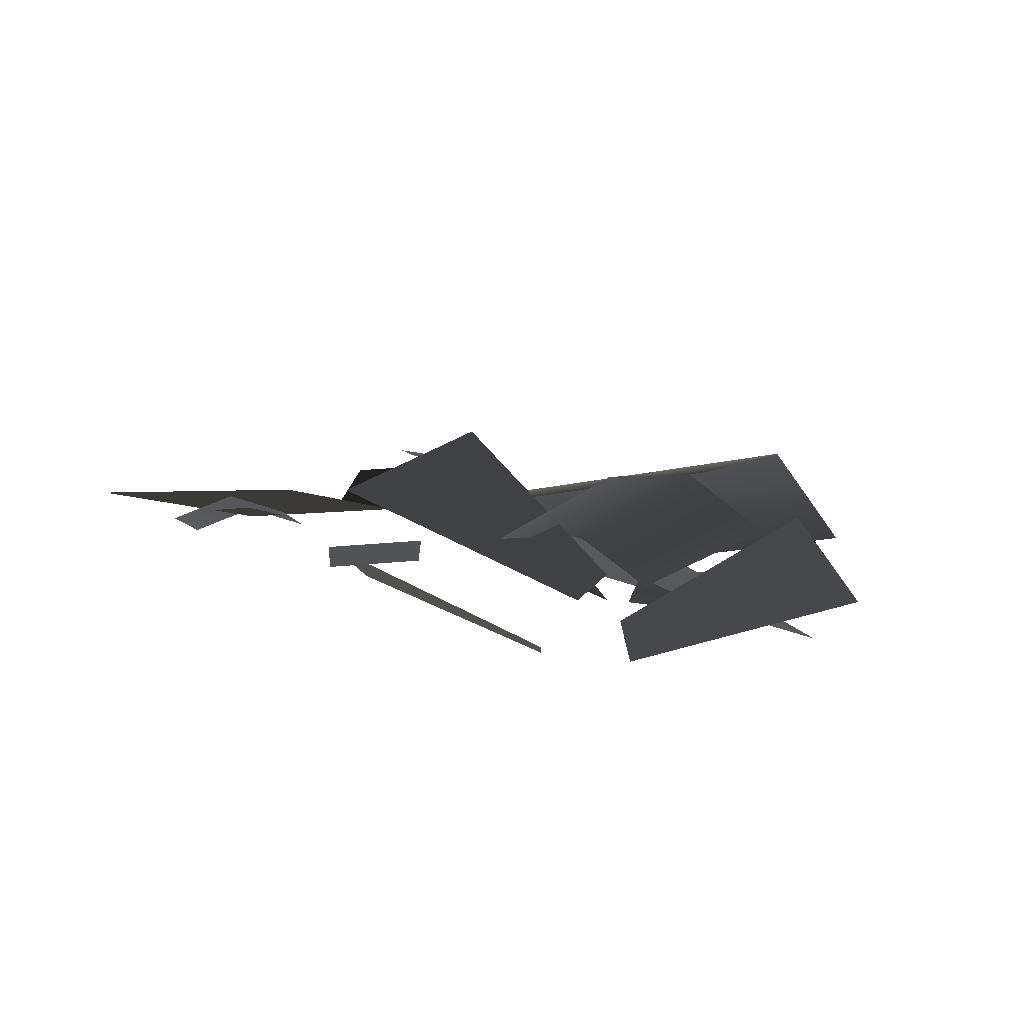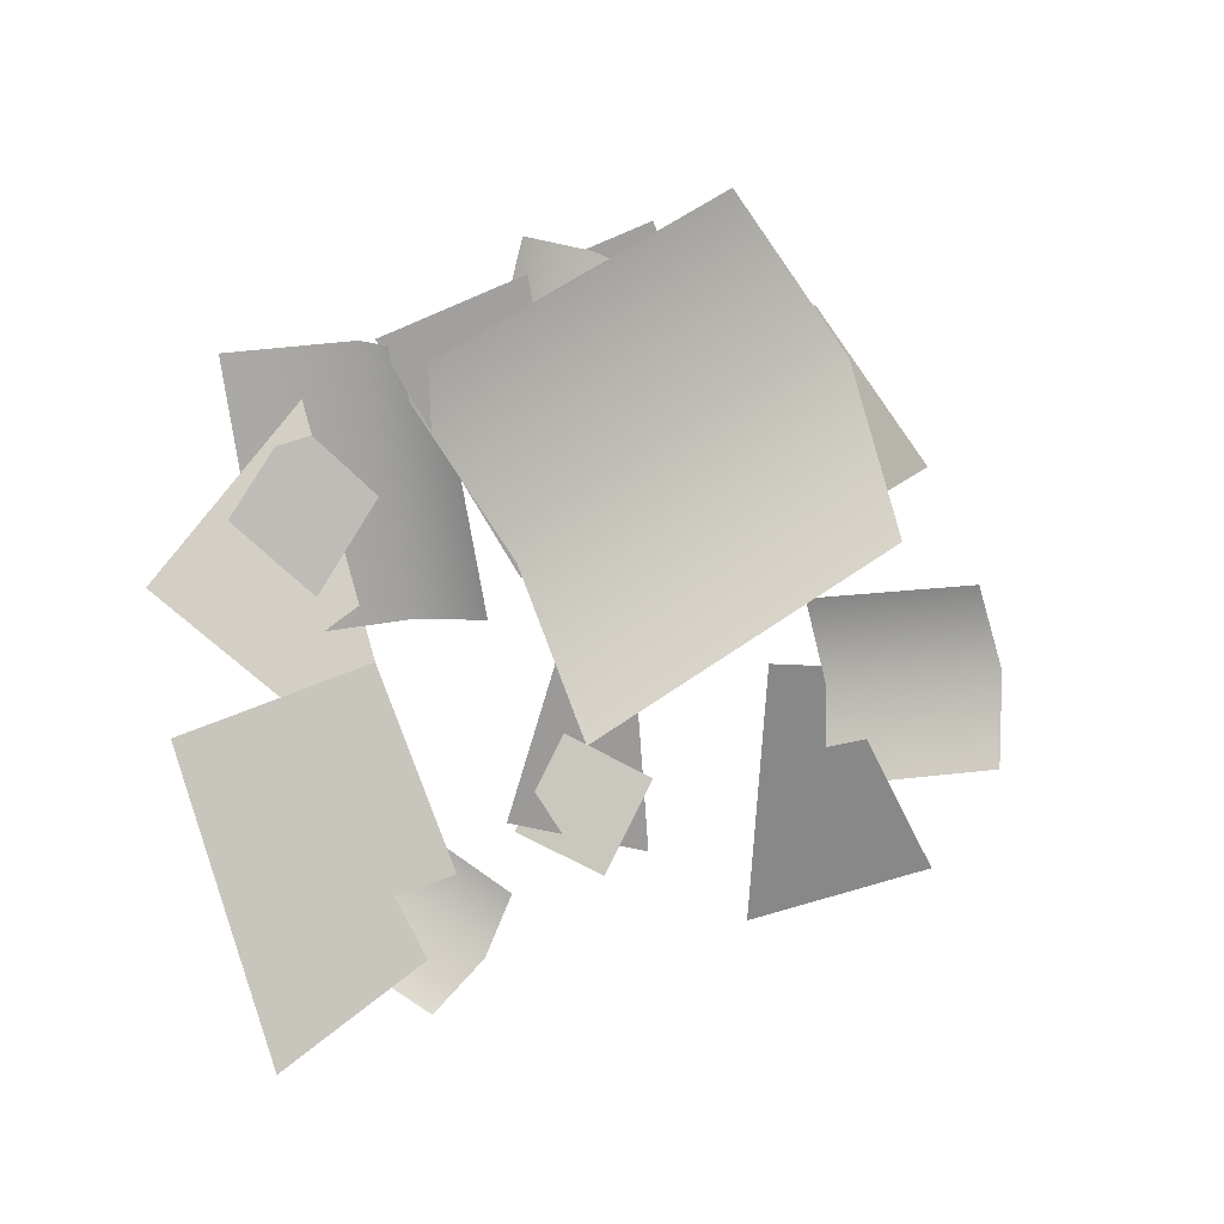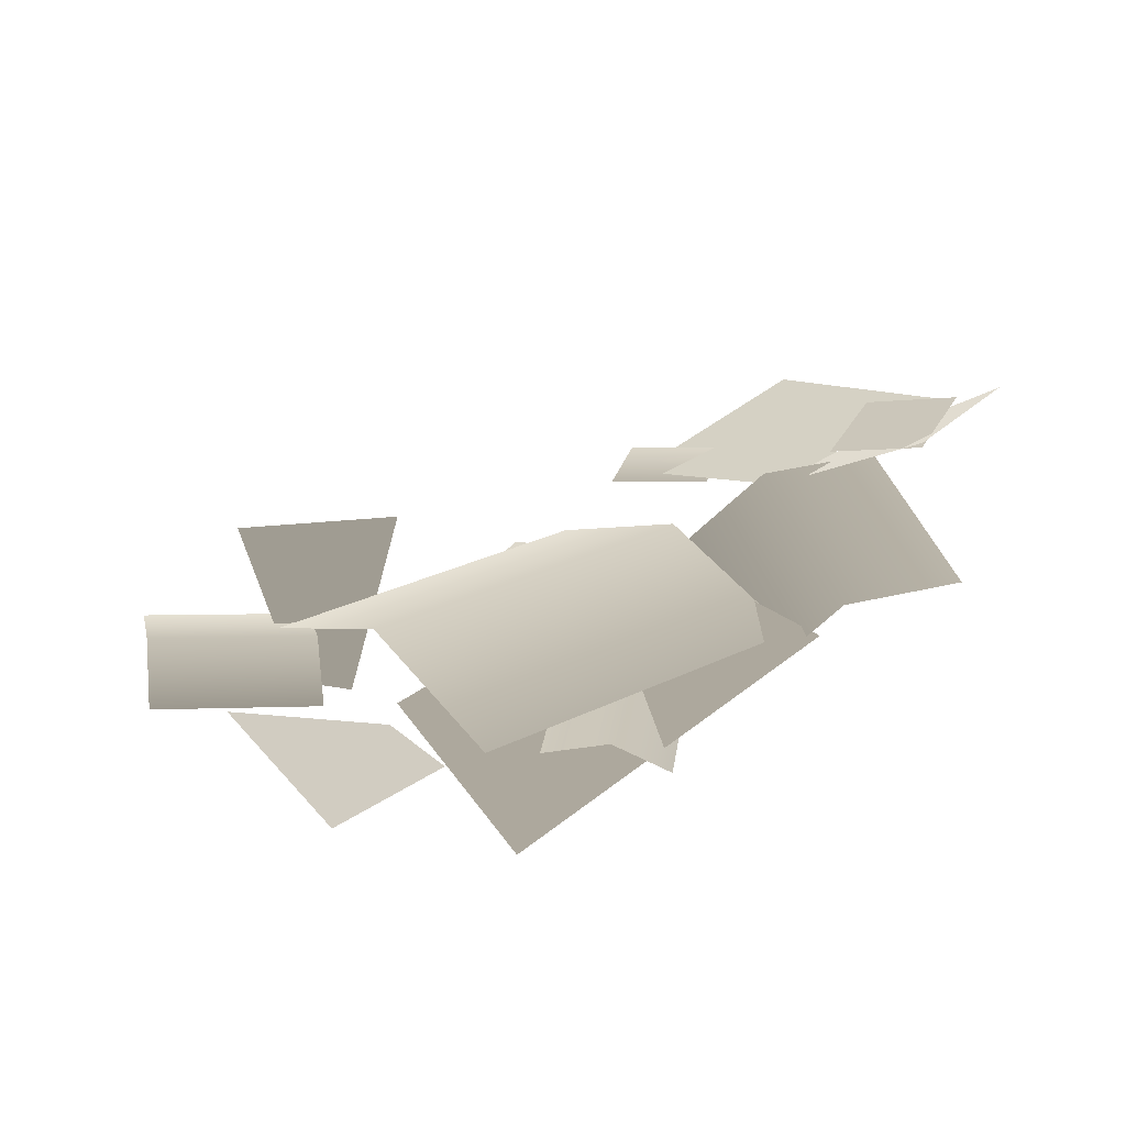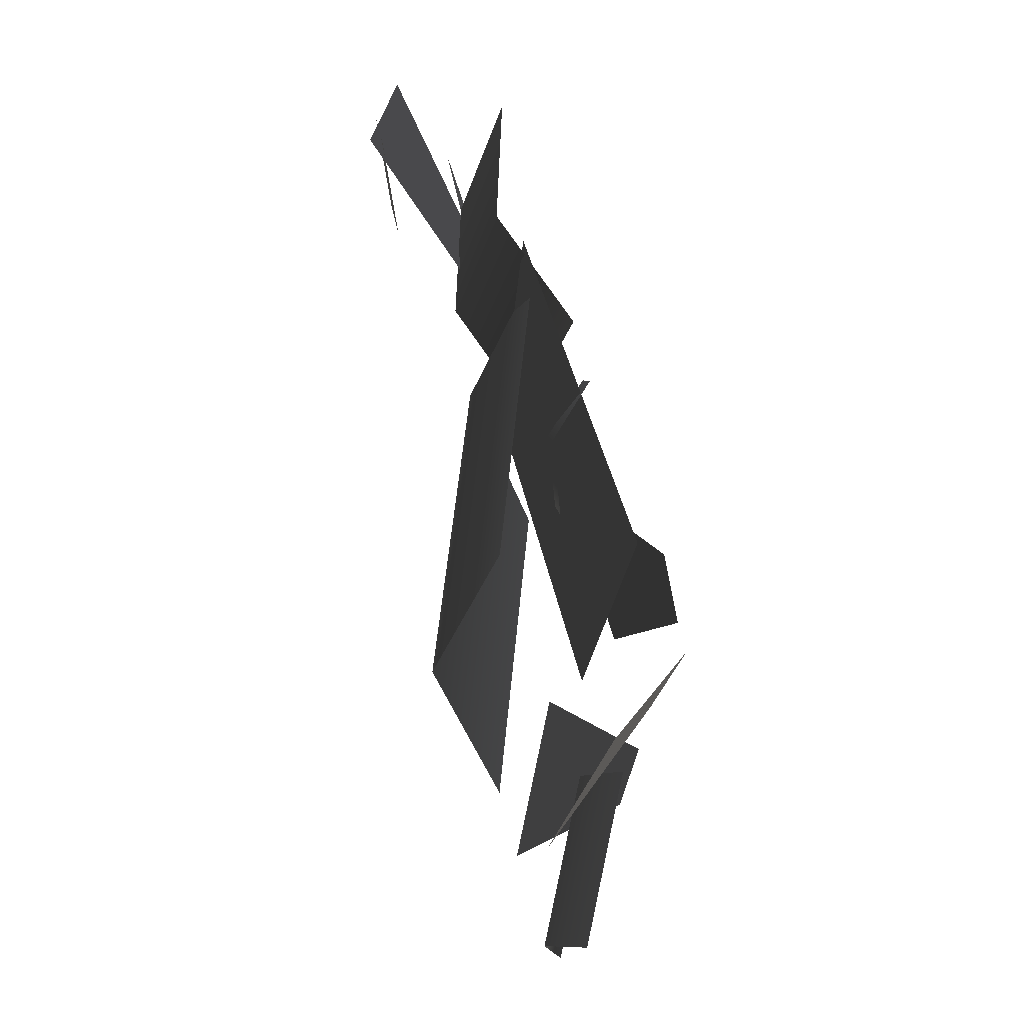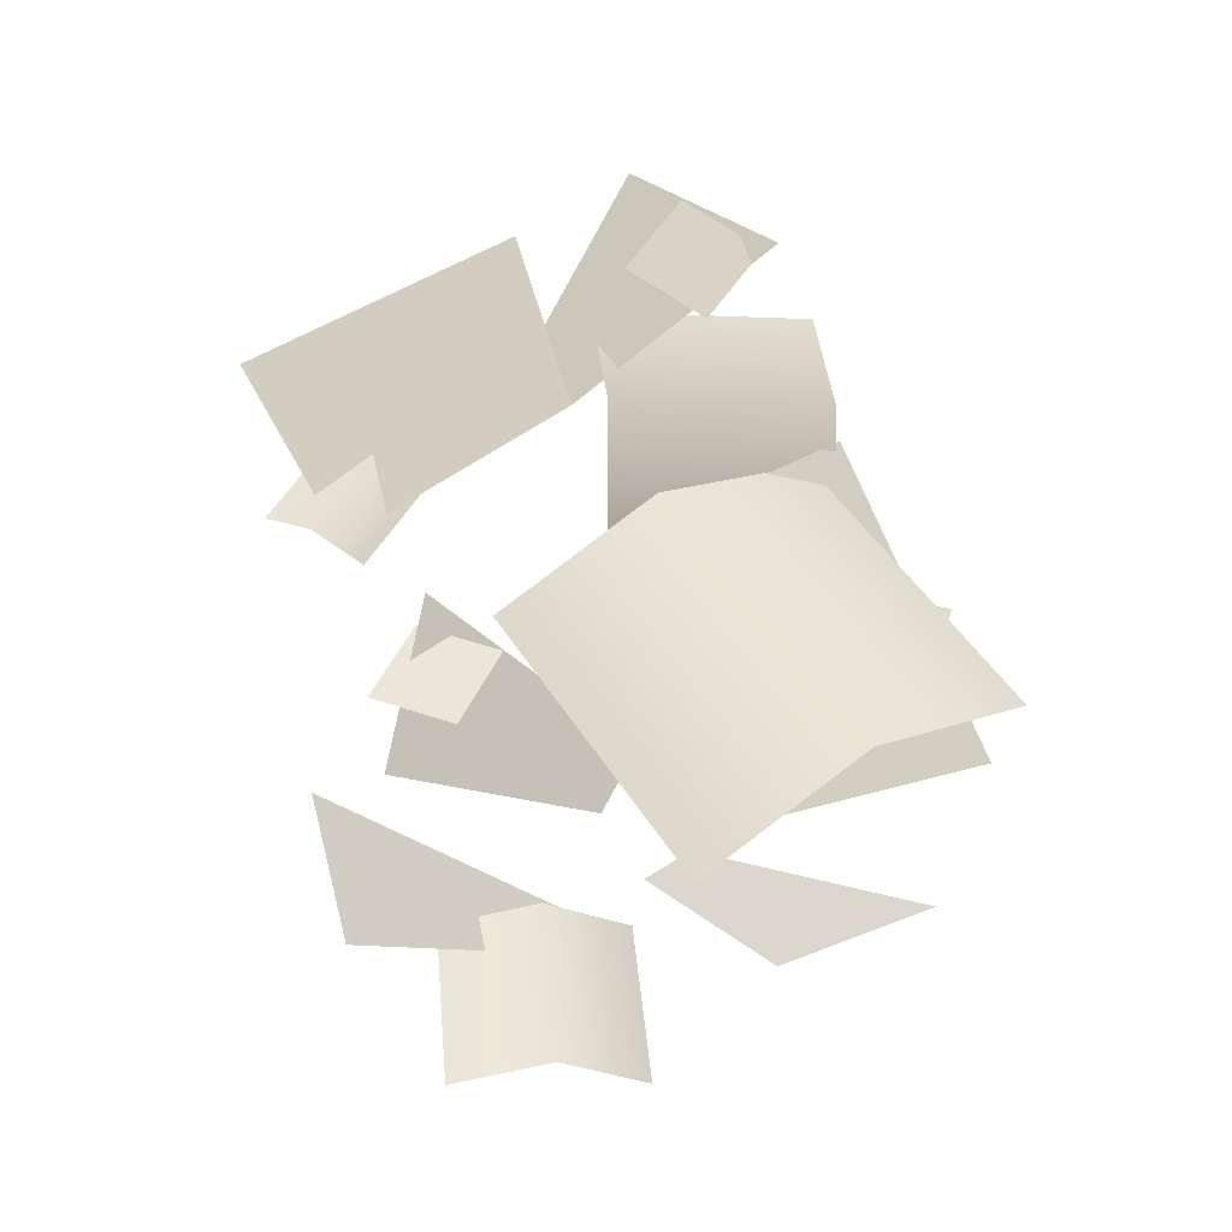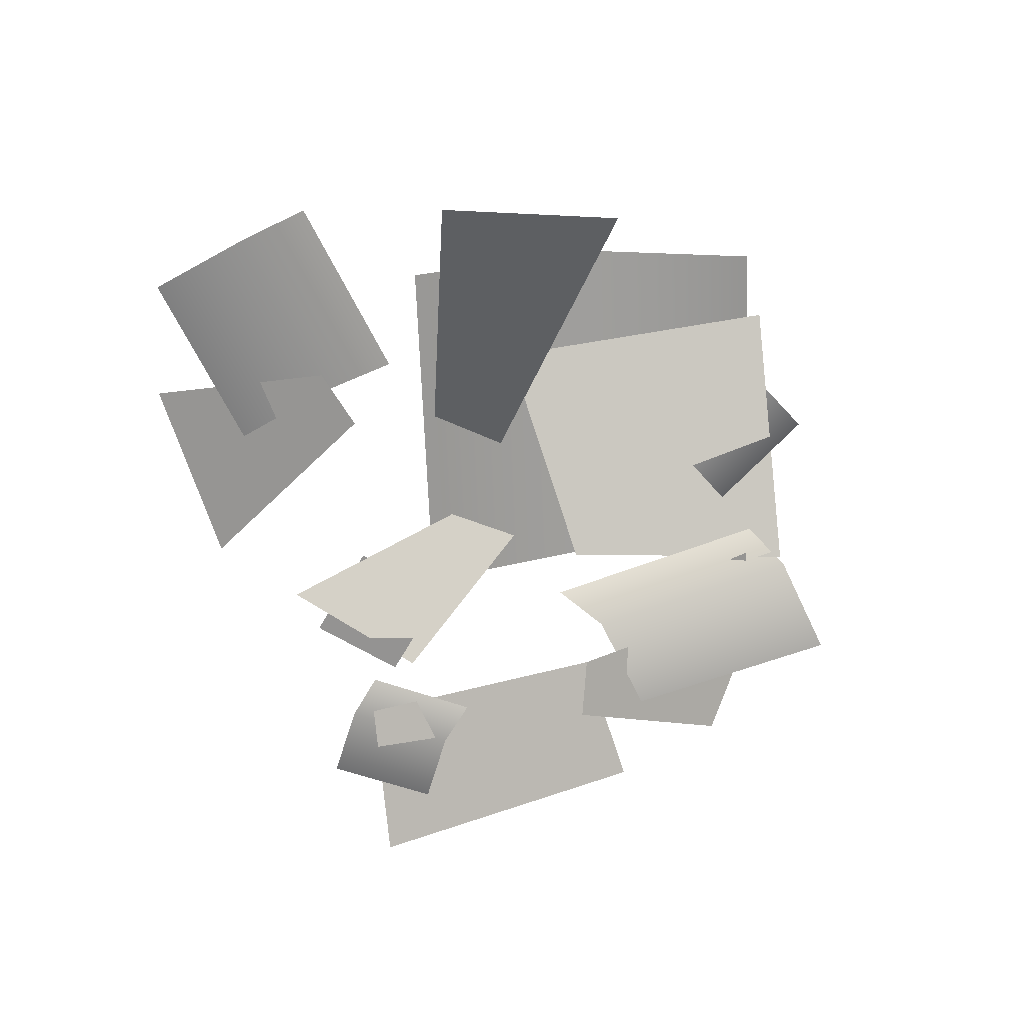
<metadata>
{"format":"obj","ext":"obj","renderer":"f3d","projection":"perspective","resolution":1024,"background":"white","views":[{"elev":-17.3,"azim":-120.3,"up":"+Y"},{"elev":0.8,"azim":159.1,"up":"+Z"},{"elev":25.1,"azim":-7.1,"up":"+Y"},{"elev":78.3,"azim":-82.6,"up":"+Z"},{"elev":47.2,"azim":-91.2,"up":"+Y"},{"elev":-69.2,"azim":-57.7,"up":"+Y"}]}
</metadata>
<code>
v 0.8744 1.669 0.3472
v 0.3625 1.683 0.965
v -0.03933 1.145 0.08144
v 0.2254 1.19 -0.1072
v 0.2254 1.19 -0.1072
v -0.03933 1.145 0.08144
v 0.3625 1.683 0.965
v 0.8744 1.669 0.3472
v -2.524 0.5523 0.8252
v -2.115 0.3519 1.486
v -1.596 0.06034 0.5492
v -1.826 0.1768 0.3467
v -1.826 0.1768 0.3467
v -1.596 0.06034 0.5492
v -2.115 0.3519 1.486
v -2.524 0.5523 0.8252
v -0.514 0.8249 -0.8994
v -0.03933 1.145 0.08144
v 0.7462 1.433 -0.1546
v 0.3058 1.098 -1.36
v -0.514 0.8249 -0.8994
v 0.3058 1.098 -1.36
v 0.7462 1.433 -0.1546
v -0.03933 1.145 0.08144
v -1.805 0.4929 0.7312
v -0.6331 0.9924 0.3774
v -0.09225 0.9635 1.233
v -1.402 0.3641 1.79
v -1.805 0.4929 0.7312
v -1.402 0.3641 1.79
v -0.09225 0.9635 1.233
v -0.6331 0.9924 0.3774
v -1.392 0.3428 -0.7116
v -0.6838 0.6809 -0.5461
v -1.15 0.1965 0.337
v -1.419 0.09337 0.1794
v -1.419 0.09337 0.1794
v -1.15 0.1965 0.337
v -0.6838 0.6809 -0.5461
v -1.392 0.3428 -0.7116
v -0.5386 0.8933 0.2231
v -0.1315 1.266 0.2333
v 0.006336 1.088 1.215
v -0.4008 0.7156 1.205
v 0.5149 1.131 1.151
v 0.3771 1.309 0.1698
v -0.5386 0.8933 0.2231
v -0.4008 0.7156 1.205
v 0.006336 1.088 1.215
v -0.1315 1.266 0.2333
v 0.5149 1.131 1.151
v 0.3771 1.309 0.1698
v 0.2949 1.614 0.314
v 0.6173 1.718 0.5646
v 0.3804 1.636 0.9033
v 0.05793 1.532 0.6527
v 0.2949 1.614 0.314
v 0.05793 1.532 0.6527
v 0.3804 1.636 0.9033
v 0.6173 1.718 0.5646
v -1.134 0.532 -0.7786
v -0.757 0.5565 -0.5931
v -0.9441 0.5953 -0.2176
v -1.322 0.5709 -0.4031
v -1.134 0.532 -0.7786
v -1.322 0.5709 -0.4031
v -0.9441 0.5953 -0.2176
v -0.757 0.5565 -0.5931
v 0.05967 0.8979 -0.9515
v -0.111 0.9974 -0.7376
v -0.5233 0.9054 -1.018
v -0.3526 0.806 -1.232
v -0.6562 0.8234 -0.7958
v -0.2439 0.9153 -0.5155
v 0.05967 0.8979 -0.9515
v -0.3526 0.806 -1.232
v -0.5233 0.9054 -1.018
v -0.111 0.9974 -0.7376
v -0.6562 0.8234 -0.7958
v -0.2439 0.9153 -0.5155
v -1.147 0.6942 1.044
v -0.8758 0.7617 1.124
v -1.009 0.7335 1.612
v -1.28 0.666 1.532
v -0.7696 0.6196 1.671
v -0.6364 0.6478 1.183
v -1.147 0.6942 1.044
v -1.28 0.666 1.532
v -1.009 0.7335 1.612
v -0.8758 0.7617 1.124
v -0.7696 0.6196 1.671
v -0.6364 0.6478 1.183
v -0.9539 0.8193 -0.2538
v -0.5683 1.136 0.4325
v -1.91 1.094 1.205
v -2.295 0.7781 0.5188
v -1.526 0.8705 1.86
v -0.1845 0.9117 1.087
v -0.9539 0.8193 -0.2538
v -2.295 0.7781 0.5188
v -1.91 1.094 1.205
v -0.5683 1.136 0.4325
v -1.526 0.8705 1.86
v -0.1845 0.9117 1.087
v -2.48 0.677 -0.7861
v -1.701 0.6156 -0.9678
v -1.983 0.1935 0.02343
v -2.236 0.2473 0.01195
v -2.236 0.2473 0.01195
v -1.983 0.1935 0.02343
v -1.701 0.6156 -0.9678
v -2.48 0.677 -0.7861
v -2.164 0.3524 -0.4742
v -2.127 0.4375 -0.06146
v -2.895 0.5022 -0.005881
v -2.932 0.4171 -0.4186
v -2.884 0.3257 0.3467
v -2.116 0.261 0.2911
v -2.164 0.3524 -0.4742
v -2.932 0.4171 -0.4186
v -2.895 0.5022 -0.005881
v -2.127 0.4375 -0.06146
v -2.884 0.3257 0.3467
v -2.116 0.261 0.2911
g alpha_1403_308
f 1 3 2
f 1 4 3
f 5 7 6
f 5 8 7
f 9 11 10
f 9 12 11
f 13 15 14
f 13 16 15
f 17 19 18
f 17 20 19
f 21 23 22
f 21 24 23
f 25 27 26
f 25 28 27
f 29 31 30
f 29 32 31
f 33 35 34
f 33 36 35
f 37 39 38
f 37 40 39
f 41 43 42
f 41 44 43
f 42 43 45
f 42 45 46
f 47 49 48
f 47 50 49
f 50 51 49
f 50 52 51
f 53 55 54
f 53 56 55
f 57 59 58
f 57 60 59
f 61 63 62
f 61 64 63
f 65 67 66
f 65 68 67
f 69 71 70
f 69 72 71
f 70 71 73
f 70 73 74
f 75 77 76
f 75 78 77
f 78 79 77
f 78 80 79
f 81 83 82
f 81 84 83
f 82 83 85
f 82 85 86
f 87 89 88
f 87 90 89
f 90 91 89
f 90 92 91
f 93 95 94
f 93 96 95
f 94 95 97
f 94 97 98
f 99 101 100
f 99 102 101
f 102 103 101
f 102 104 103
f 105 107 106
f 105 108 107
f 109 111 110
f 109 112 111
f 113 115 114
f 113 116 115
f 114 115 117
f 114 117 118
f 119 121 120
f 119 122 121
f 122 123 121
f 122 124 123

</code>
